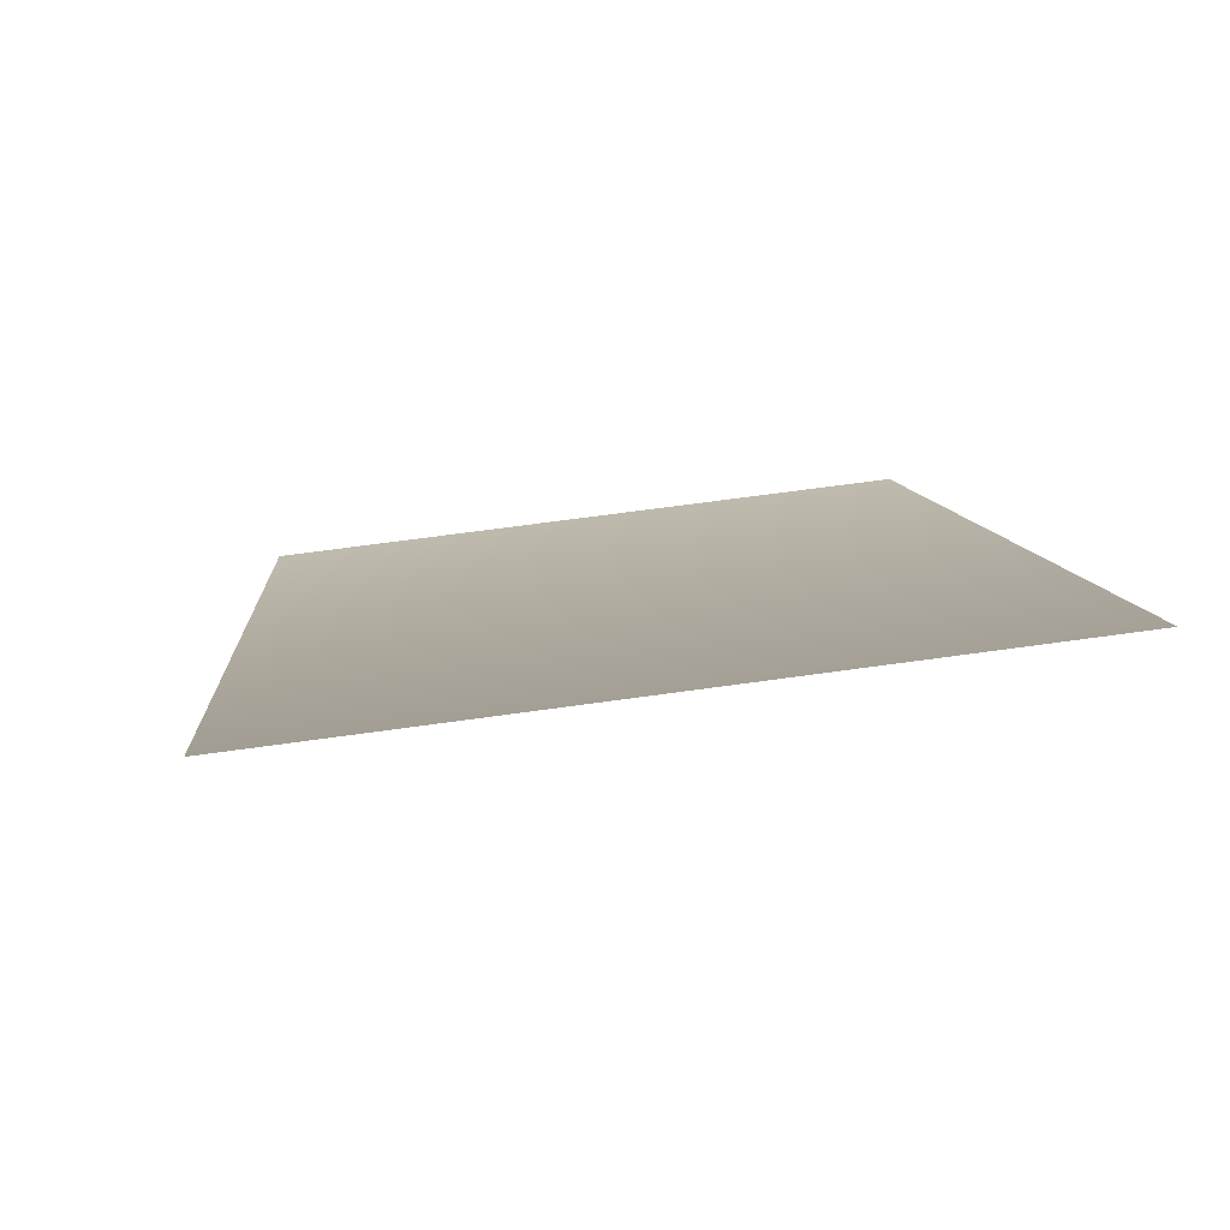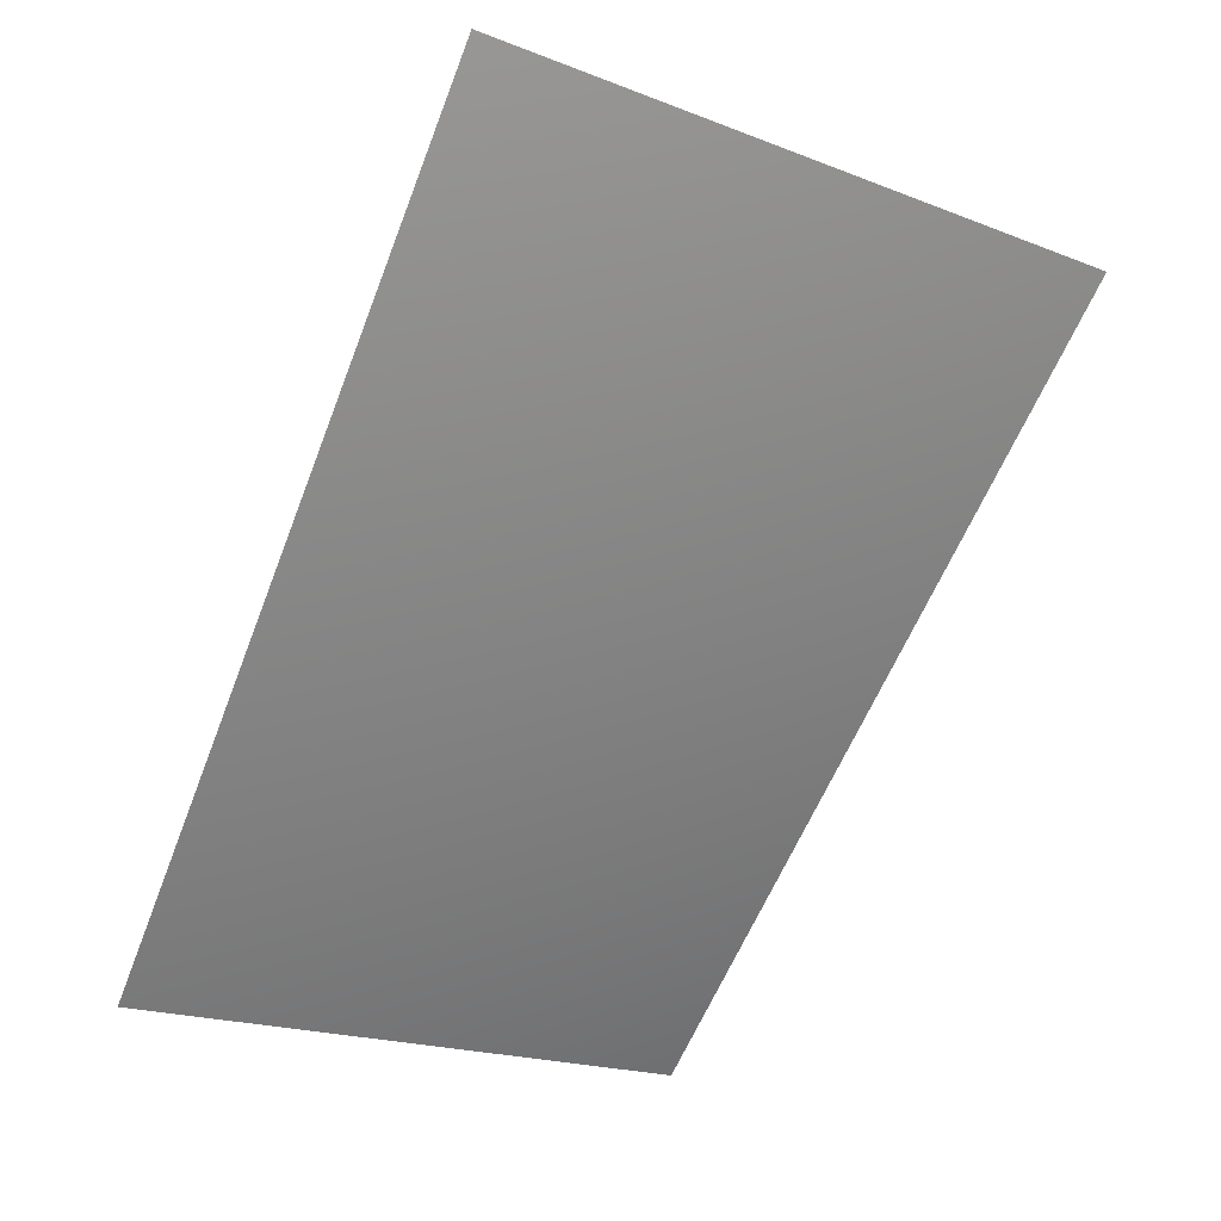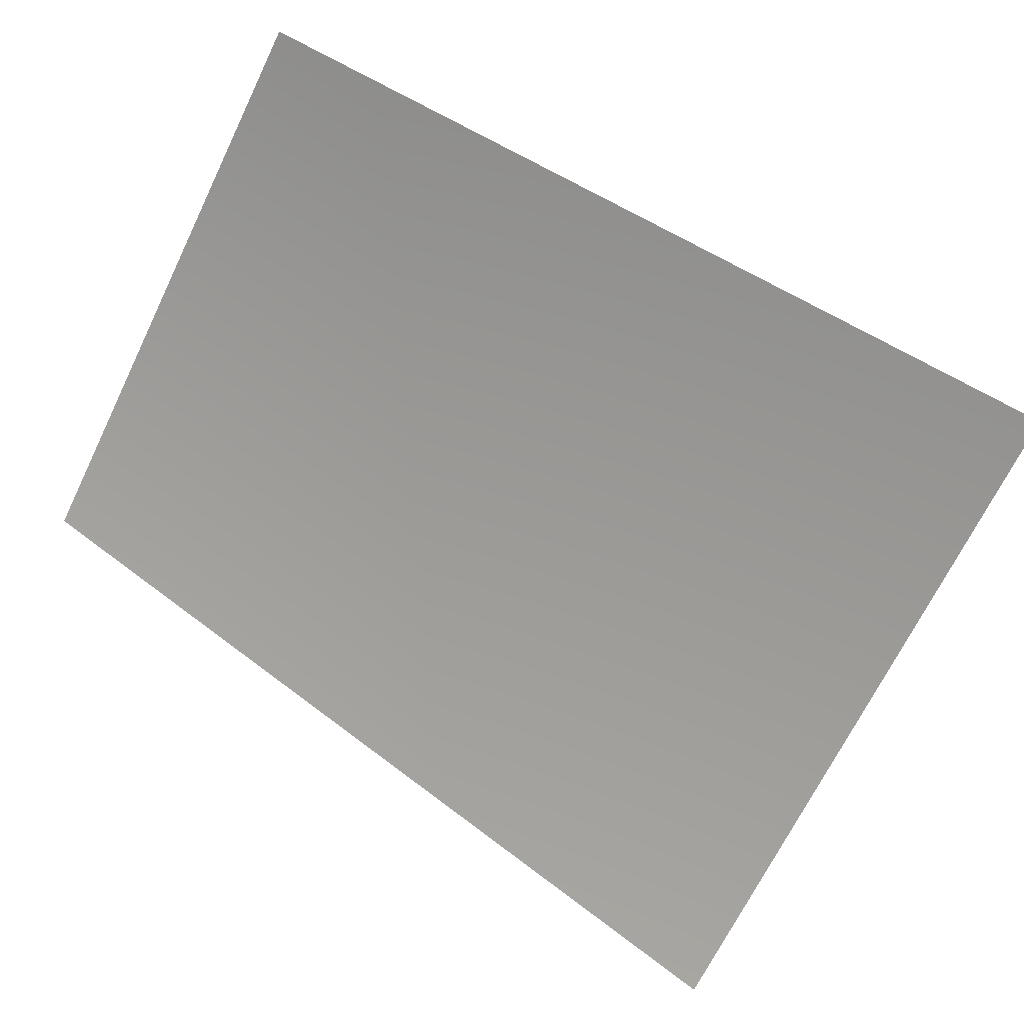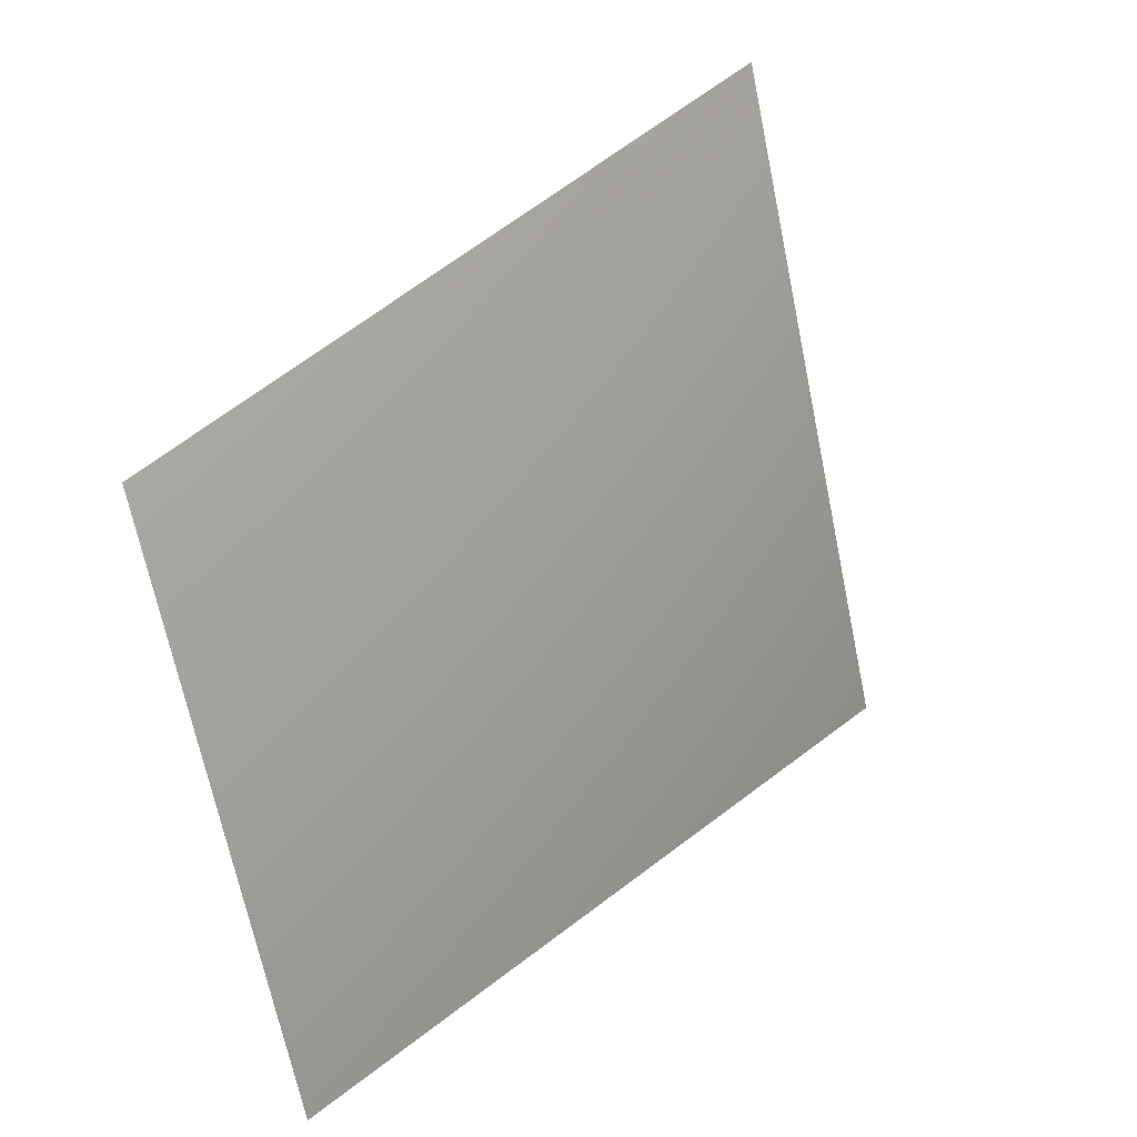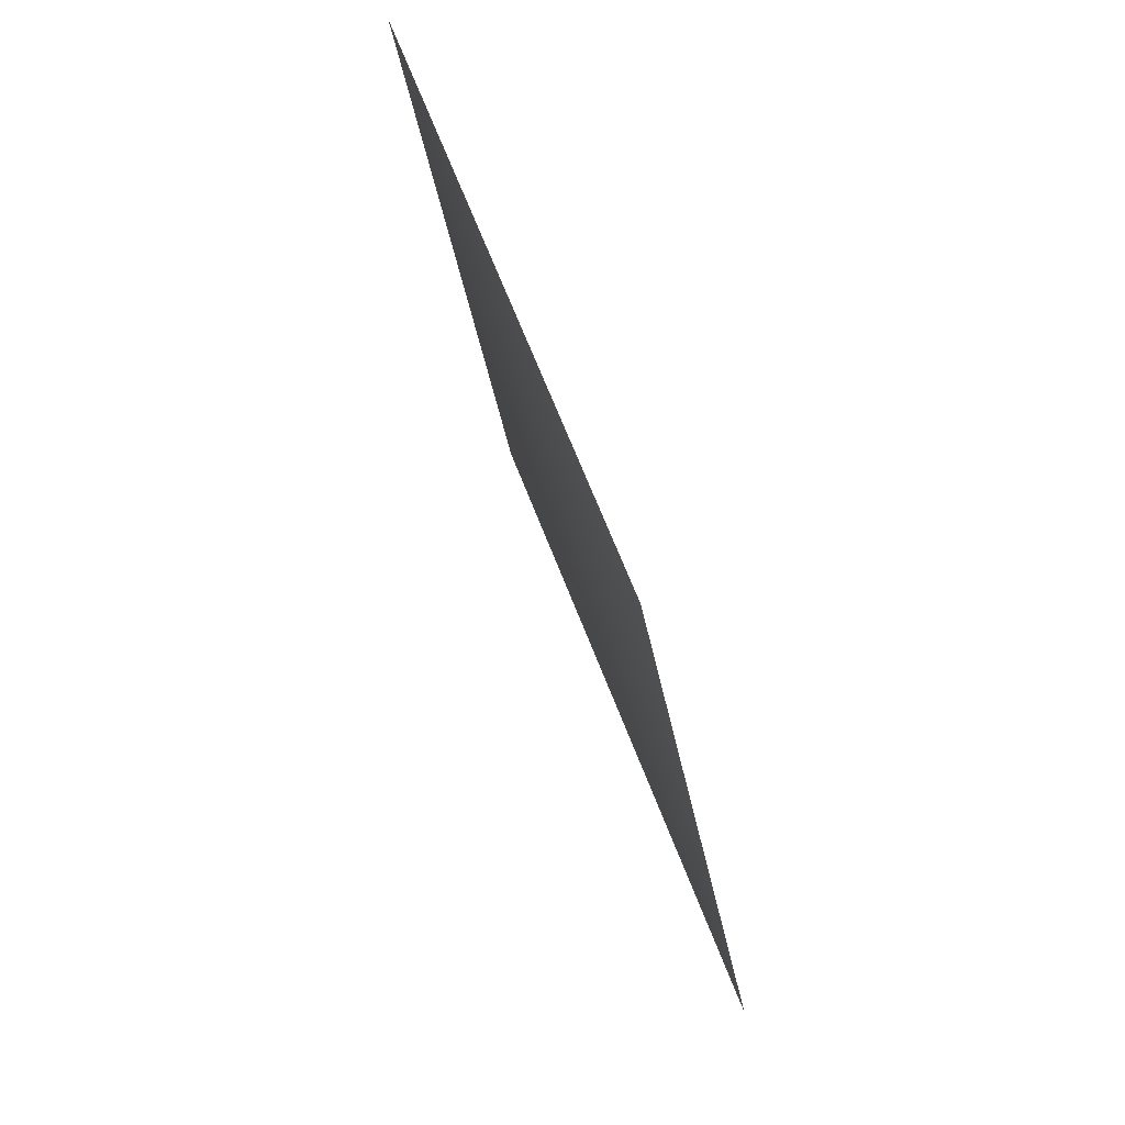
<metadata>
{"format":"obj","ext":"obj","renderer":"f3d","projection":"perspective","resolution":1024,"background":"white","views":[{"elev":61.2,"azim":-126.5,"up":"+Y"},{"elev":-17.1,"azim":-157.8,"up":"+Y"},{"elev":37.1,"azim":155.4,"up":"+Z"},{"elev":-65.4,"azim":163.3,"up":"+Y"},{"elev":-9.4,"azim":43.4,"up":"+Z"}]}
</metadata>
<code>
v -5352 -5793 -2217
v -4816 -5793 -3218
v -5663 -4551 -3784
v -6293 -4551 -2607
f 1 2 3
f 1 3 4

</code>
